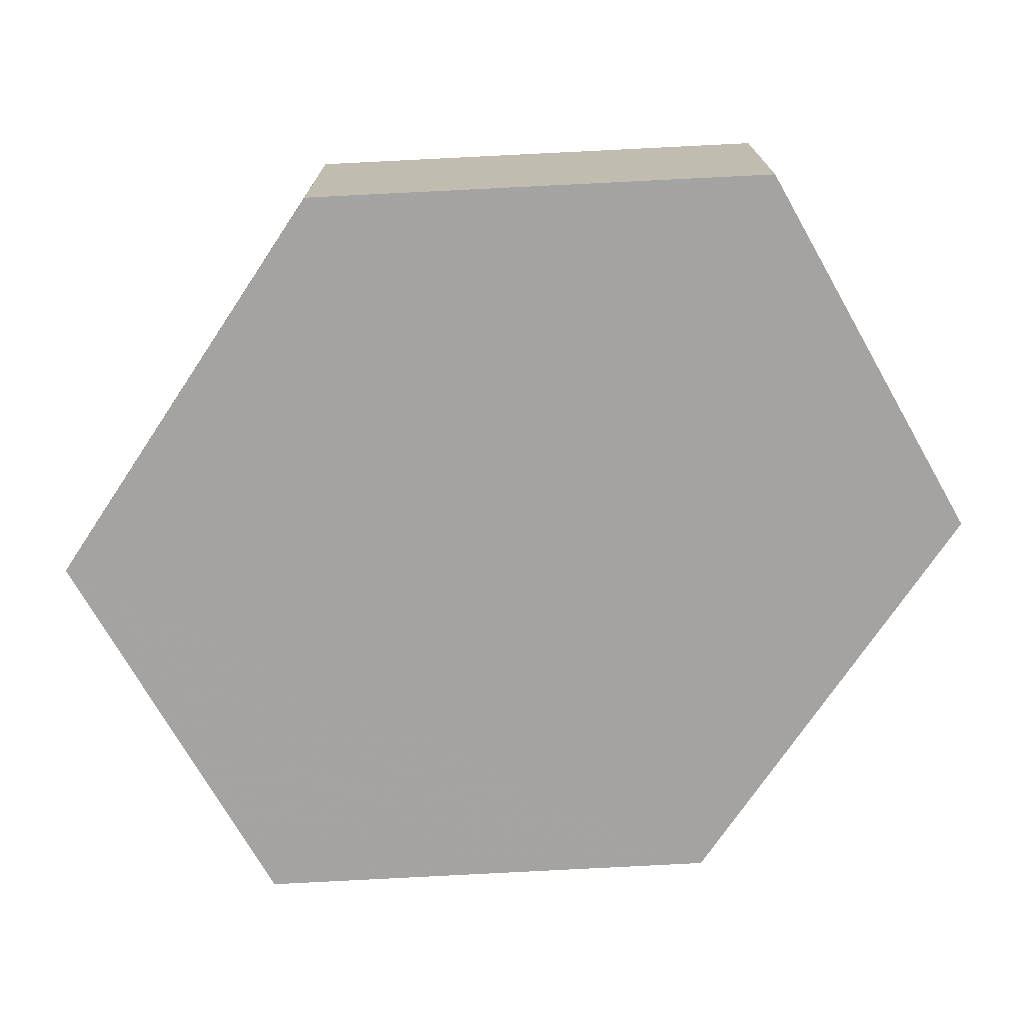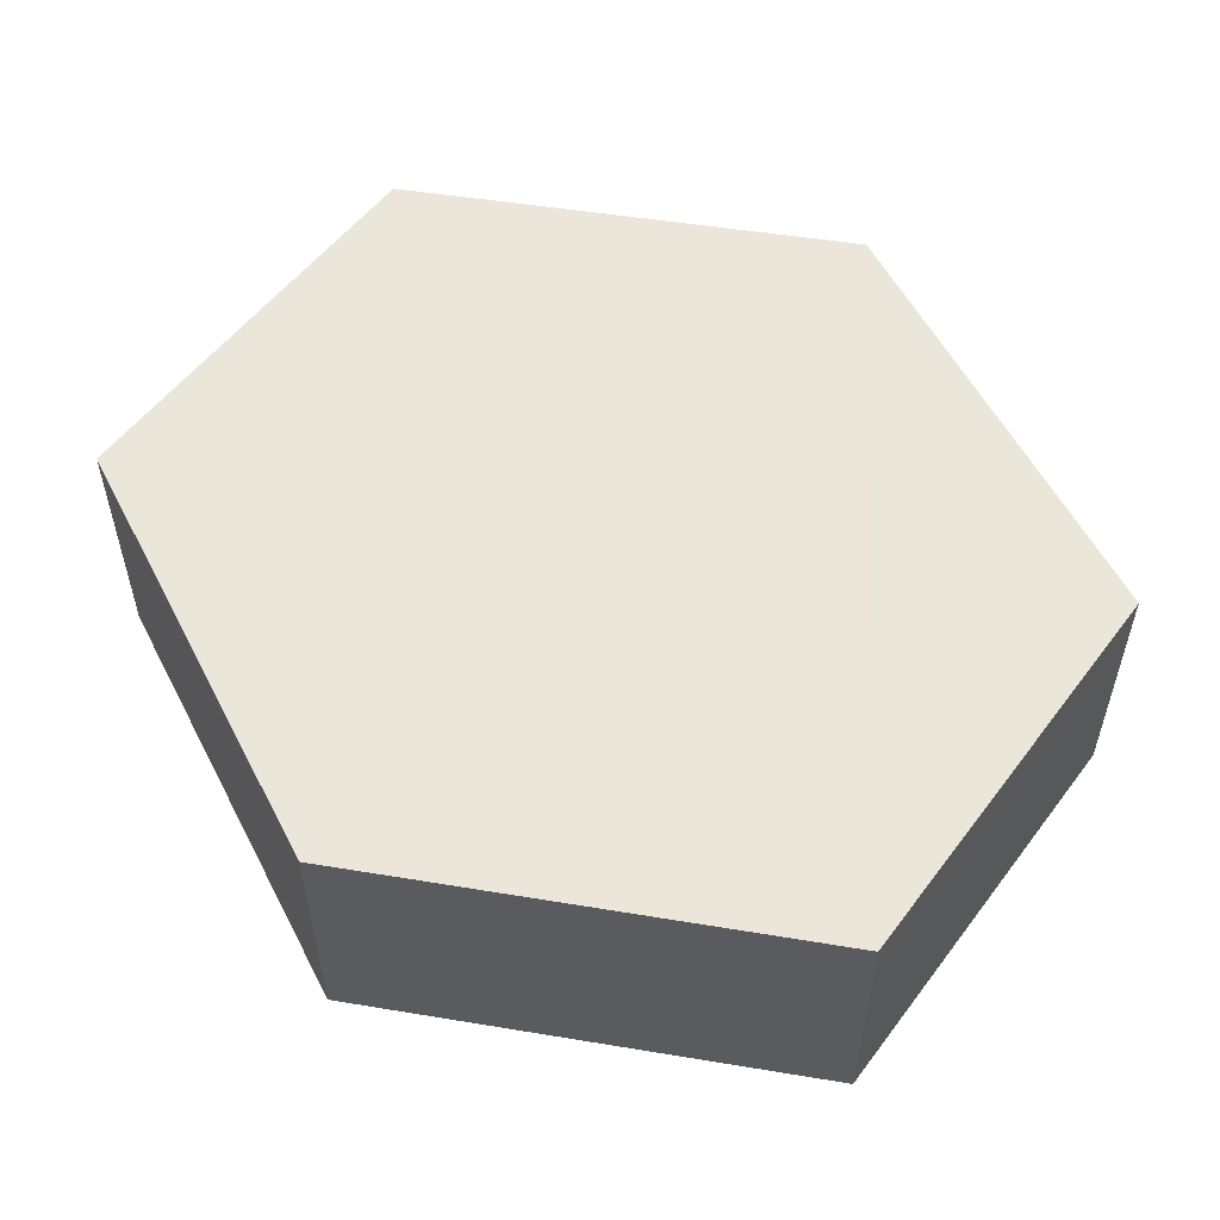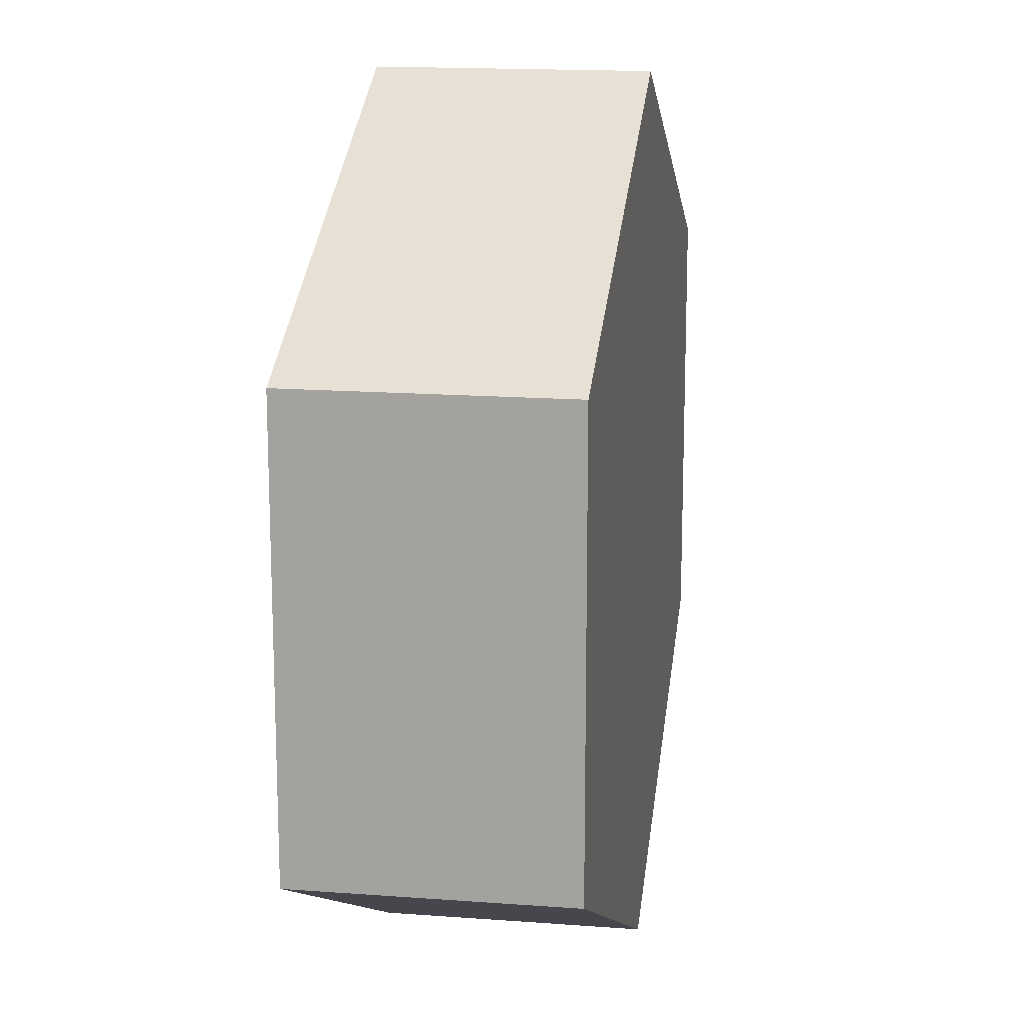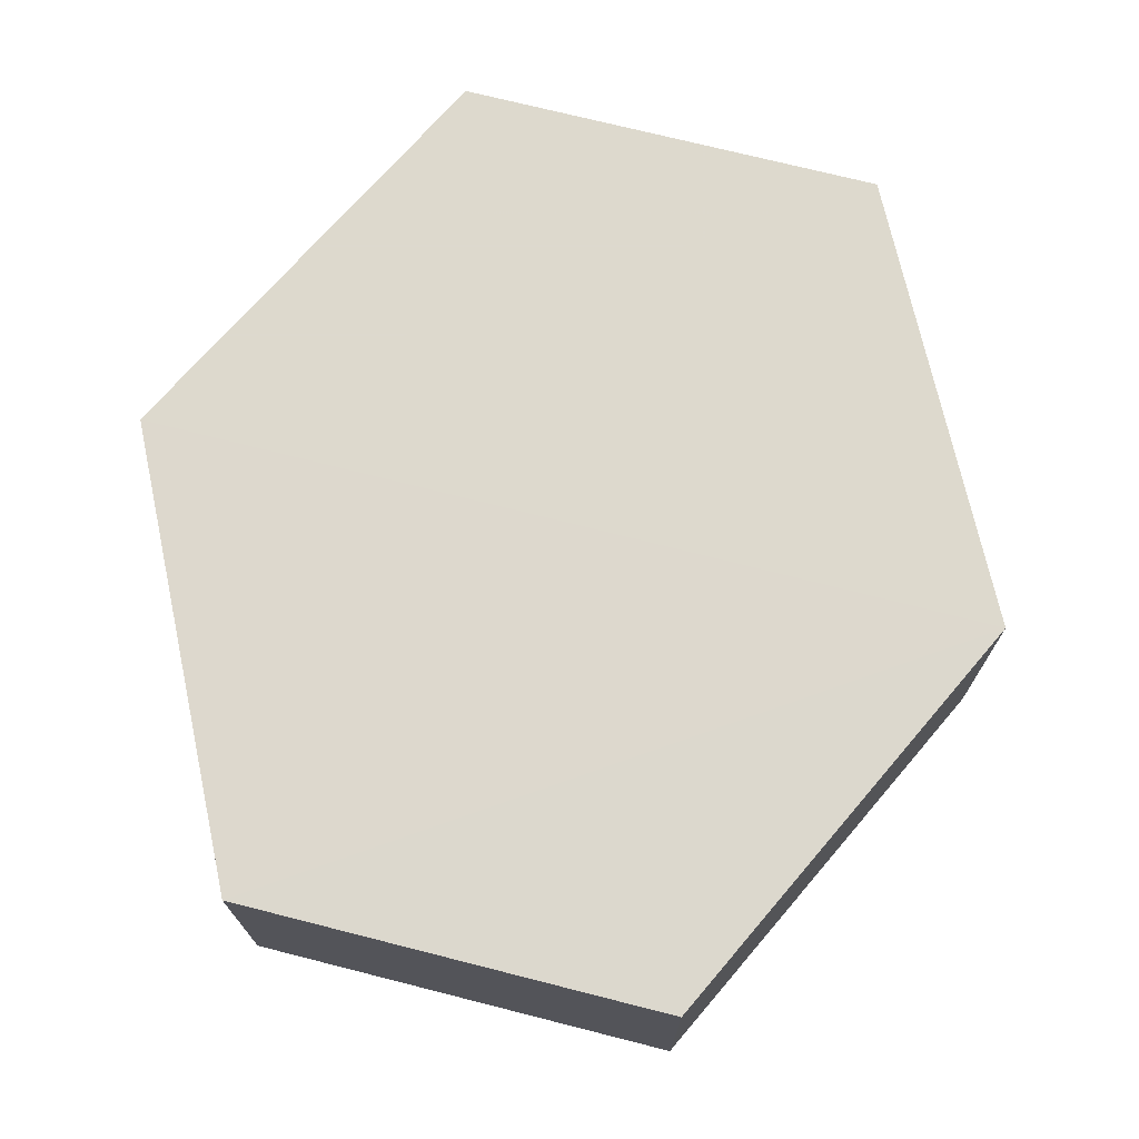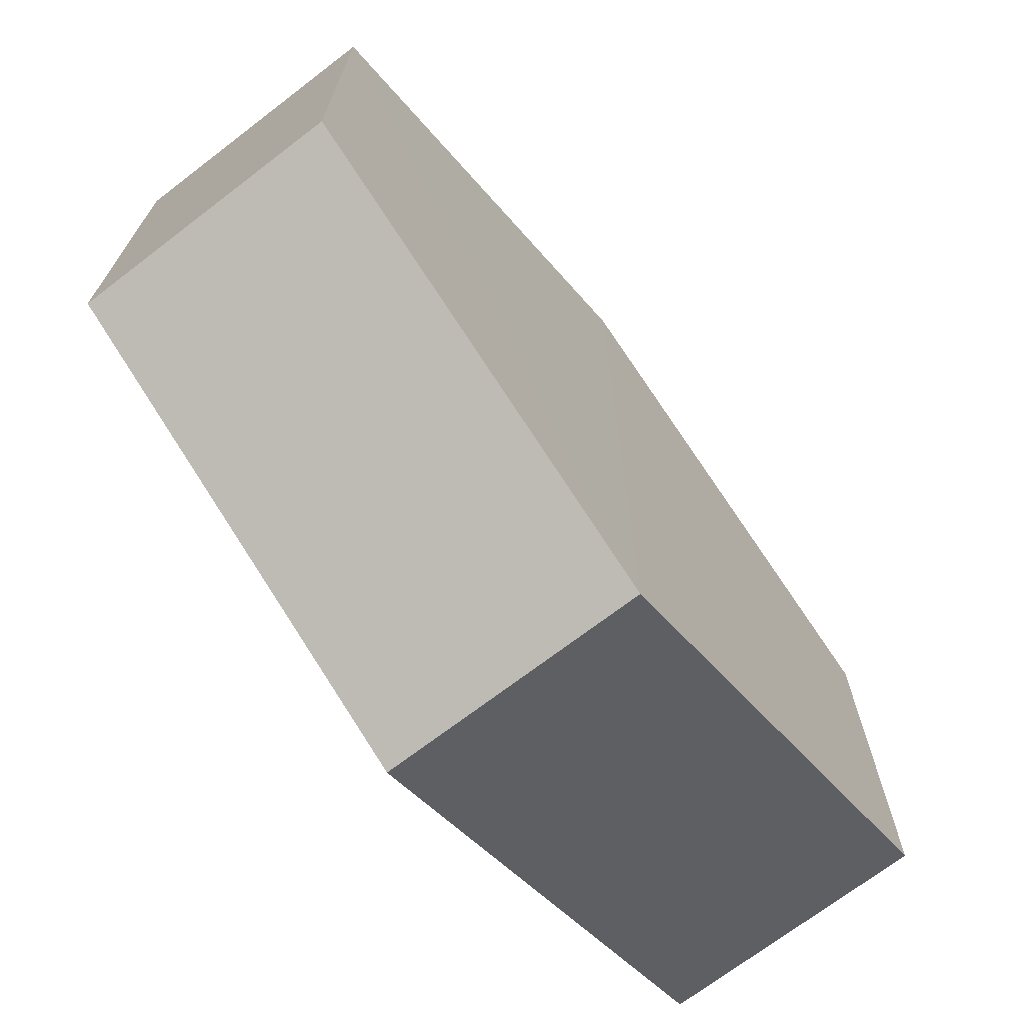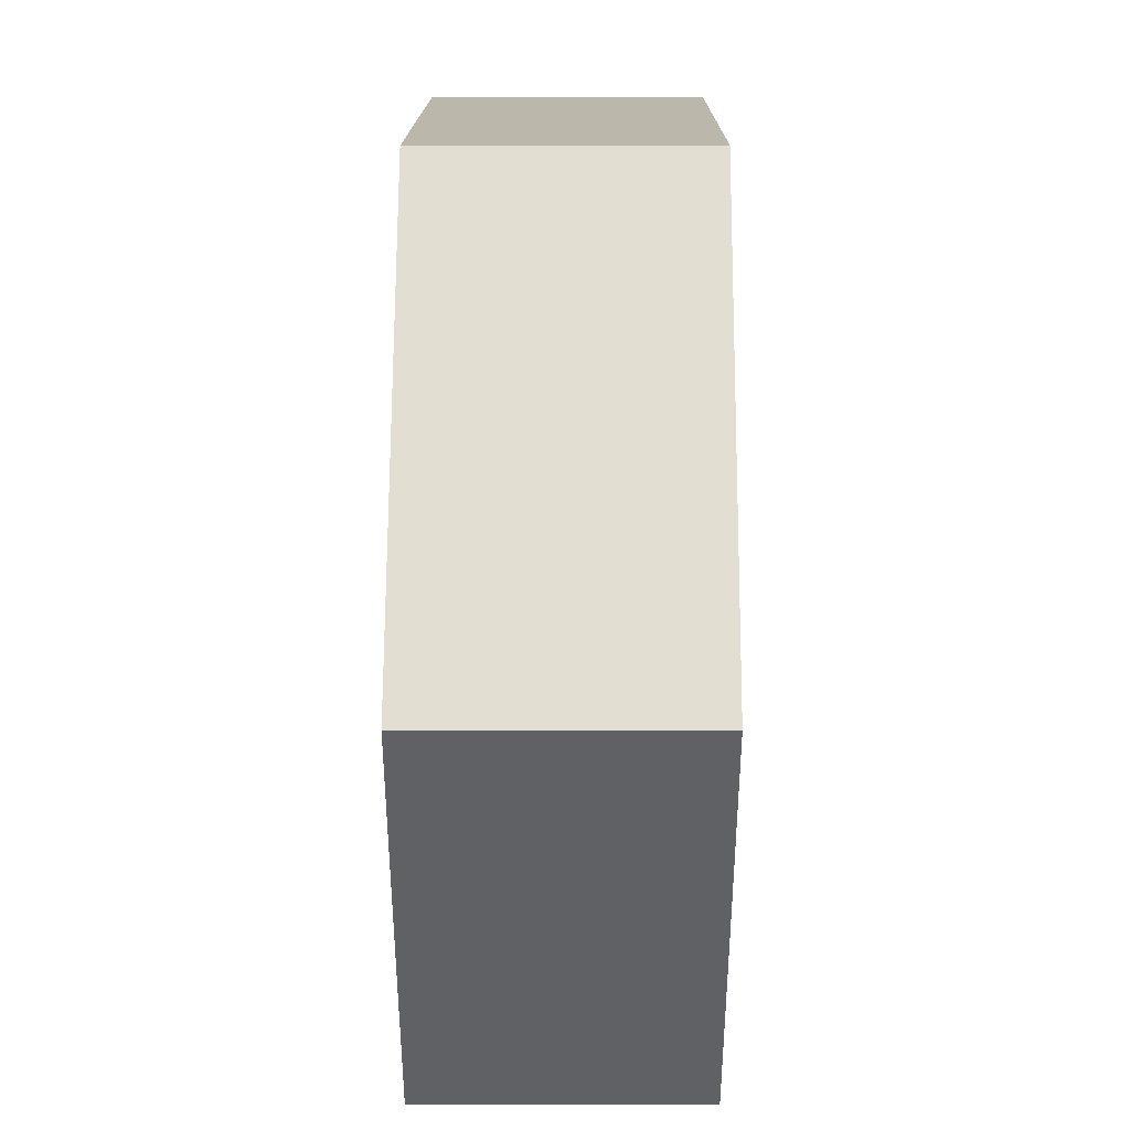
<metadata>
{"format":"obj","ext":"obj","renderer":"f3d","projection":"perspective","resolution":1024,"background":"white","views":[{"elev":-73.1,"azim":-150.3,"up":"+Z"},{"elev":55.2,"azim":36.4,"up":"+Z"},{"elev":15.5,"azim":99.1,"up":"+Y"},{"elev":72.2,"azim":104.2,"up":"+Z"},{"elev":-71.0,"azim":-52.5,"up":"+Y"},{"elev":41.0,"azim":-89.7,"up":"+Y"}]}
</metadata>
<code>
o 6415
v 2247 1882 17.26
v 2247 1882 17.25
v 2247 1882 17.25
v 2247 1882 17.25
v 2247 1882 17.25
v 2247 1882 17.25
v 2247 1882 17.25
v 2247 1882 17.25
v 2247 1882 17.25
v 2247 1882 17.25
v 2247 1882 17.26
v 2247 1882 17.26
v 2247 1882 17.26
v 2247 1882 17.26
v 2247 1882 17.26
v 2247 1882 17.25
v 2247 1882 17.26
v 2247 1882 17.26
v 2247 1882 17.26
v 2247 1882 17.26
v 2247 1882 17.26
v 2247 1882 17.26
v 2247 1882 17.26
v 2247 1882 17.25
v 2247 1882 17.26
v 2247 1882 17.26
v 2247 1882 17.26
v 2247 1882 17.26
v 2247 1882 17.25
v 2247 1882 17.25
v 2247 1882 17.25
v 2247 1882 17.25
v 2247 1882 17.26
v 2247 1882 17.25
v 2247 1882 17.25
v 2247 1882 17.25
f 1 2 3
f 4 1 5
f 4 6 7
f 7 8 9
f 10 2 8
f 11 8 2
f 6 12 13
f 14 12 15
f 16 13 17
f 18 16 19
f 11 20 21
f 10 21 20
f 22 21 23
f 24 20 25
f 26 24 27
f 26 28 22
f 28 29 30
f 31 29 32
f 33 30 34
f 35 33 36

</code>
